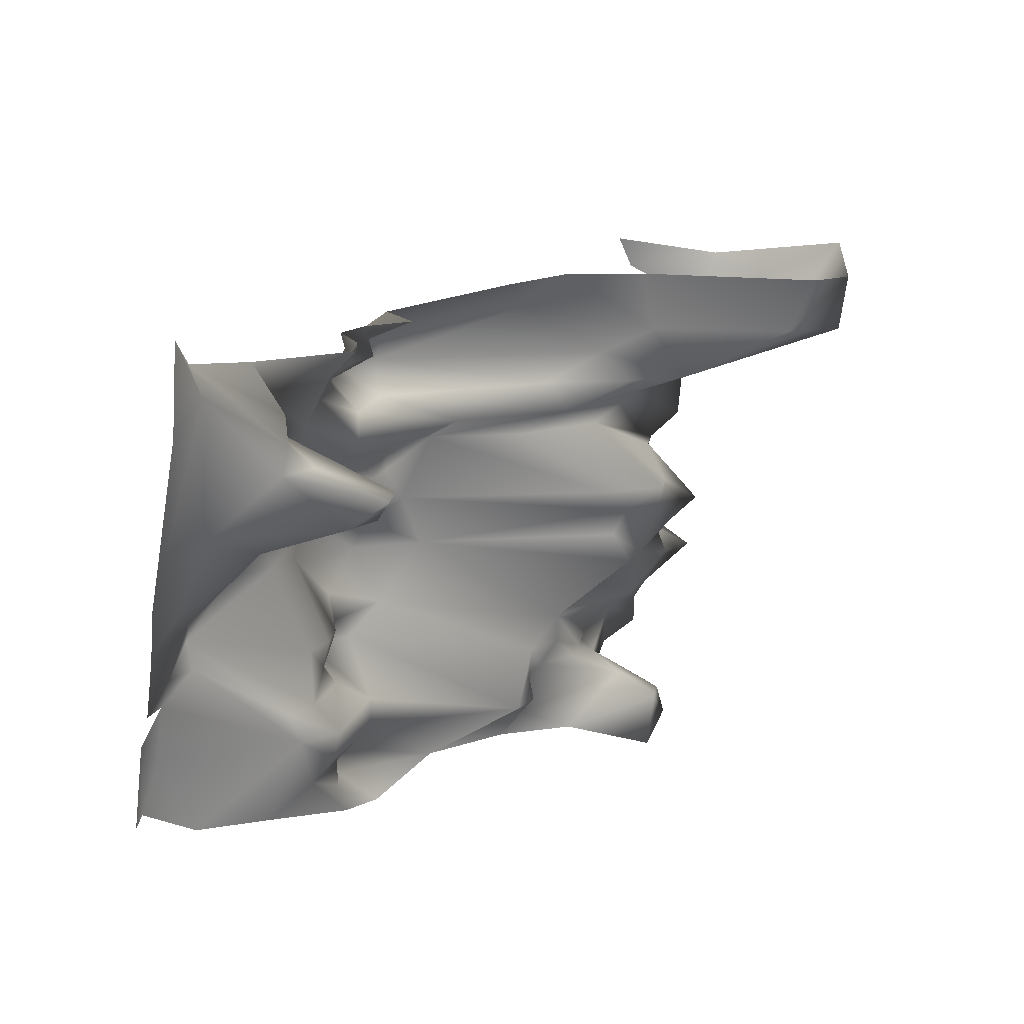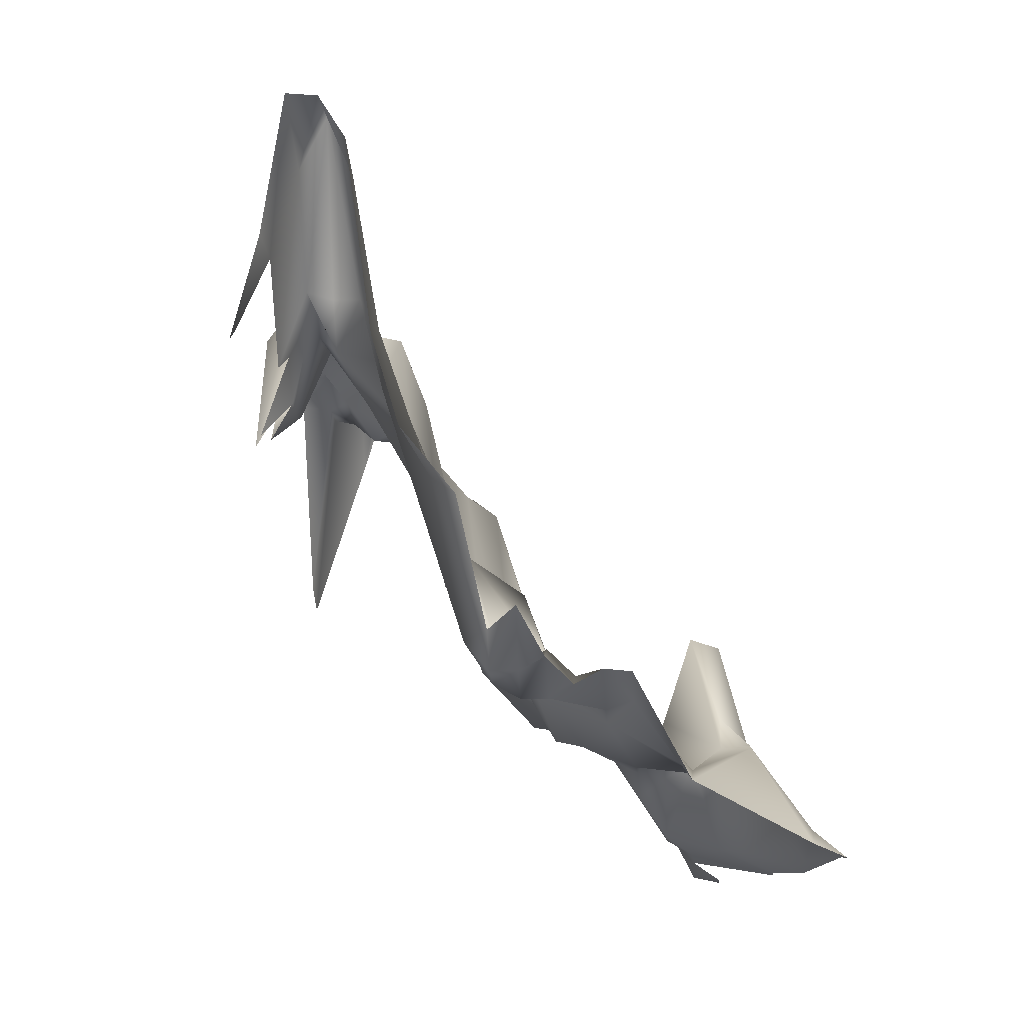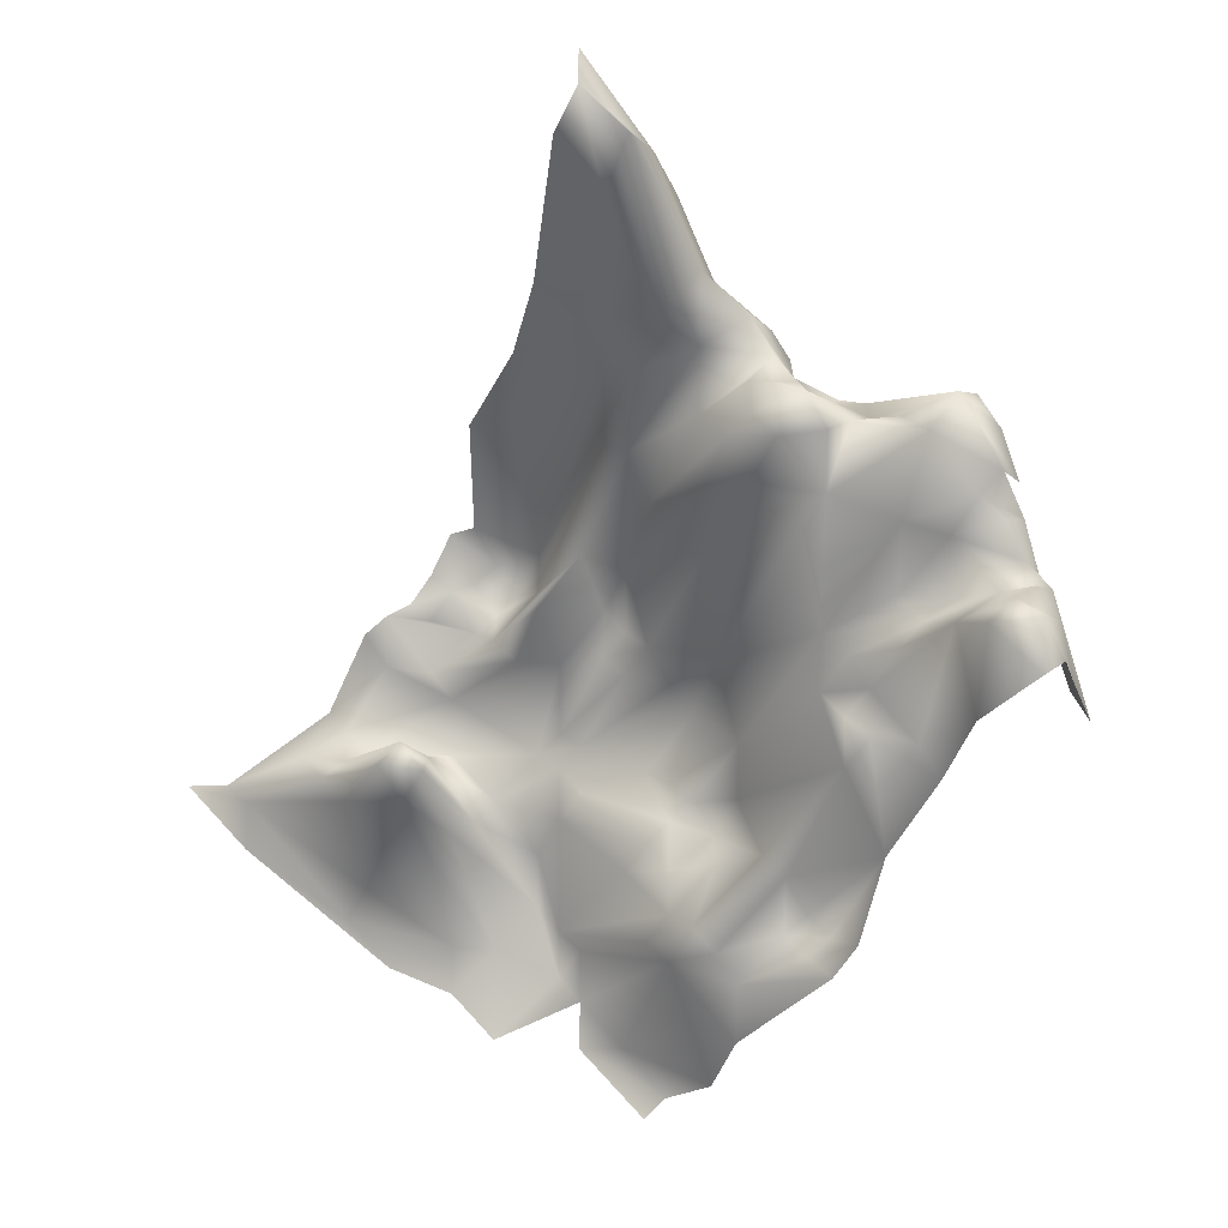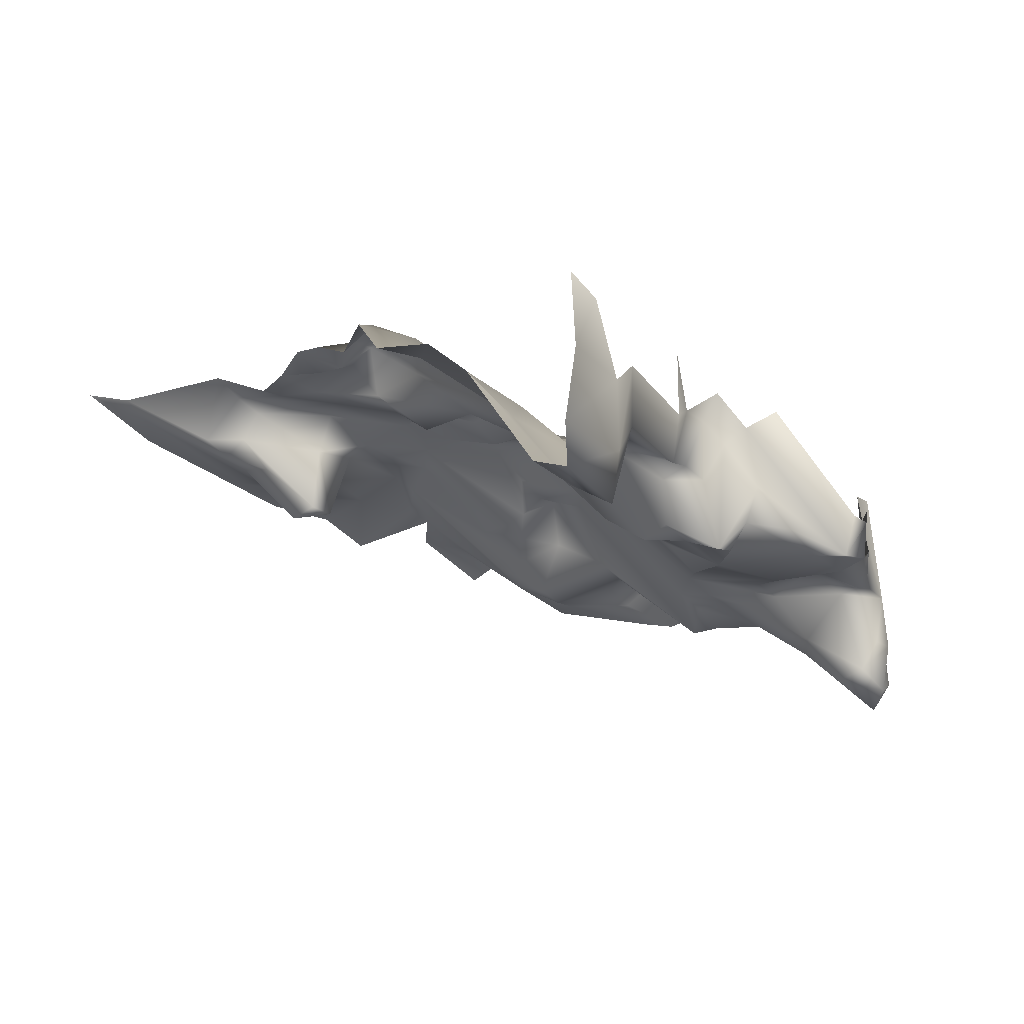
<metadata>
{"format":"obj","ext":"obj","renderer":"f3d","projection":"perspective","resolution":1024,"background":"white","views":[{"elev":-20.6,"azim":79.9,"up":"+Z"},{"elev":-10.8,"azim":46.7,"up":"+Y"},{"elev":65.2,"azim":-179.3,"up":"+Y"},{"elev":33.4,"azim":167.8,"up":"+Z"}]}
</metadata>
<code>
g Moun1_Object148
v -9329 1564 518.5
v -9423 780.1 231.2
v -9515 780.1 315.4
v -9237 1273 434.3
v -9051 1368 637.4
v -8959 467.6 553.2
v -9145 557.3 350.1
v -1.017e+04 65.23 -1321
v -1.008e+04 116.2 -1034
v -9799 -838.3 -1102
v -9892 -717.5 -1388
v -9981 604.9 -562.9
v -9705 -508 -630.1
v -1.007e+04 248 -849.2
v -9525 -1075 -1725
v -9155 -1607 -1506
v -9156 -1739 -1691
v -9341 -1738 -1893
v -9431 -971.2 -1253
v -9153 -1170 -949.9
v -9061 -1276 -1034
v -9339 -1064 -1338
v -8873 -916.5 -459.9
v -8780 -928.8 -358.3
v -8503 -1140 -425.2
v -8596 -1181 -526.7
v -1.035e+04 698.4 -596.5
v -1.007e+04 406.5 -663.9
v -1.118e+04 -354.1 -949.9
v -1.109e+04 -263.1 -848.9
v -1.09e+04 622.9 -832.1
v -1.1e+04 414.2 -1118
v -9699 462.2 483.8
v -9512 901.7 687
v -9421 1312 602.8
v -9607 819.8 399.6
v -8230 -1619 -1235
v -8136 -1313 -947.8
v -7673 -1680 -811.5
v -8139 -1778 -1319
v -8134 -1417 -576.2
v -8227 -1418 -677.8
v -8596 -1181 -526.7
v -8318 -1112 -407.8
v -8503 -1140 -425.2
v -9059 -1223 -662.9
v -9152 -1104 -764.3
v -9335 -732.8 -595.9
v -9242 -798.7 -494.4
v -9611 406.4 -343.2
v -9425 -69.45 -140.3
v -9333 -519.9 -224.5
v -9427 -640.1 -511.7
v -9985 -703.1 -1489
v -1.008e+04 -860.8 -1590
v -1.035e+04 -355.9 -1523
v -1.09e+04 622.9 -832.1
v -1.081e+04 648.1 -731.1
v -1.072e+04 568.6 -815.3
v -1.081e+04 834.9 -916.3
v -1.017e+04 -846 -1691
v -1.026e+04 -632.3 -1792
v -8507 -1368 -1168
v -8414 -996.8 -1067
v -8601 -1713 -1455
v -9061 -1276 -1034
v -9062 -1647 -1405
v -9339 -1064 -1338
v -1.026e+04 618.1 -124.8
v -1.016e+04 763.8 -209
v -1.035e+04 830.1 -226
v -9794 671.8 10.84
v -9886 711.6 95.05
v -9609 354.5 28.11
v -9795 750.9 -174.8
v -9425 -69.45 -140.3
v -9611 406.4 -343.2
v -9703 724.4 -259
v -9148 -413.1 -207.2
v -8963 -809.6 -189.9
v -8780 -928.8 -358.3
v -8965 -585.3 -375.6
v -1.016e+04 393 -23.53
v -1.007e+04 340.2 77.84
v -9979 684.6 -6.376
v -9980 962.6 -192
v -1.026e+04 196.6 -1051
v -1.044e+04 132.8 -1253
v -1.054e+04 661.4 -983.7
v -1.035e+04 382.1 -966.9
v -8505 -1168 -796.7
v -8227 -1418 -677.8
v -8135 -1312 -762
v -8413 -796.4 -880.9
v -7950 -1324 -744.7
v -8041 -1468 -474.7
v -7580 -1745 -710
v -9238 317.5 248.5
v -8868 -143.4 283.3
v -8962 -835 -4.093
v -8500 -938.2 -53.6
v -8593 -886.7 -155.2
v -8685 -979.4 -70.95
v -8592 -713 30.61
v -9708 -903.9 -1371
v -9616 -889.7 -1641
v -9892 -717.5 -1388
v -9707 -1037 -1186
v -9802 -993.3 -1843
v -9802 -1190 -2028
v -1.017e+04 -791.3 -1876
v -1.008e+04 -846 -1775
v -9889 498.9 -461.7
v -9795 750.9 -174.8
v -9888 750.6 -276.2
v -9980 962.6 -192
v -9794 671.8 10.84
v -9798 -693 -916.6
v -9429 -1117 -882.7
v -9523 -931.5 -1169
v -9522 -971.5 -983.9
v -9613 -852.4 -714.3
v -8599 -1329 -1084
v -8786 -1700 -1472
v -8970 -1634 -1304
v -9060 -1157 -848.5
v -8783 -1368 -915.5
v -8969 -1462 -1118
v -9058 -917.3 -477.2
v -8967 -1249 -747.1
v -1.081e+04 648.1 -731.1
v -1.081e+04 633.8 -545.9
v -1.053e+04 619.6 -613.3
v -1.063e+04 778.6 -529.1
v -1.035e+04 698.4 -596.5
v -1.035e+04 460.6 -781.7
v -8408 -1057 -137.8
v -8317 -991.2 -222
v -8502 -1006 -239.4
v -8228 -1167 -863.6
v -8321 -837 -965.1
v -1.053e+04 1056 -242.9
v -1.044e+04 273.7 43.62
v -1.026e+04 406.2 60.69
v -1.007e+04 684.4 -478.6
v -1.035e+04 698.4 -596.5
v -1.044e+04 909.9 -327.1
v -1.016e+04 763.8 -209
v -9796 551.9 -360.4
v -1.007e+04 684.4 -478.6
v -9888 750.6 -276.2
v -9608 567.2 213.9
v -8963 -809.6 -189.9
v -9239 38.24 62.76
v -1.054e+04 41.57 -1354
v -1.063e+04 412.5 -1270
v -9977 208.8 365
v -9885 579.7 280.8
v -9978 393.6 179.3
v -9793 831.4 196.5
v -9607 819.8 399.6
v -9608 567.2 213.9
v -9886 711.6 95.05
v -1.026e+04 196.6 -1051
v -1.017e+04 261.9 -950.2
v -1.008e+04 116.2 -1034
v -1.017e+04 117.1 -1135
v -9613 -852.4 -714.3
v -9520 -799.3 -613
v -9429 -1117 -882.7
v -9709 -901.8 -1742
v -9985 -860.8 -1674
v -9985 -703.1 -1489
v -8506 -864.3 -982.5
v -8599 -1329 -1084
v -8691 -1395 -999.7
v -8505 -1168 -796.7
v -8783 -1368 -915.5
v -8967 -1249 -747.1
v -8597 -1367 -712.5
v -1.072e+04 818.3 -444.9
v -1.053e+04 1056 -242.9
v -1.063e+04 778.6 -529.1
v -1.044e+04 273.7 43.62
v -1.053e+04 1056 -242.9
v -1.063e+04 883.4 -158.7
v -9520 -799.3 -613
v -9427 -640.1 -511.7
v -9335 -732.8 -595.9
v -9152 -1104 -764.3
v -9141 1529 907.4
v -9326 931.3 890.1
v -9524 -1023 -1540
v -9432 -1142 -1624
v -9331 475.4 147
v -9332 169.8 -38.79
v -9609 354.5 28.11
v -9332 169.8 -38.79
v -9242 -798.7 -494.4
v -9335 -732.8 -595.9
v -9427 -640.1 -511.7
v -9334 -732.4 -410.2
v -8965 -585.3 -375.6
v -9058 -917.3 -477.2
v -9241 -731.8 -308.7
v -9148 -413.1 -207.2
v -1.007e+04 684.4 -478.6
v -1.016e+04 763.8 -209
v -1.007e+04 843.3 -293.2
v -1.026e+04 618.1 -124.8
v -1.016e+04 763.8 -209
v -9707 -1037 -1186
v -9615 -931.5 -1085
v -9523 -931.5 -1169
v -9523 -984 -1354
v -9799 -838.3 -1102
v -9798 -693 -916.6
v -1.081e+04 648.1 -731.1
v -1.072e+04 792.7 -630.1
v -1.053e+04 619.6 -613.3
v -1.072e+04 568.6 -815.3
v -1.072e+04 792.7 -630.1
v -1.044e+04 435 -882.7
v -1.035e+04 460.6 -781.7
v -1.044e+04 435 -882.7
v -1.035e+04 382.1 -966.9
v -1.054e+04 661.4 -983.7
v -8043 -1299 -846.2
v -8043 -1299 -846.2
v -8136 -1313 -947.8
v -8228 -1167 -863.6
v -8135 -1312 -762
v -8691 -1395 -999.7
v -8686 -1087 -256.7
v -8867 56.96 469
v -1.081e+04 968.9 -1102
v -1.072e+04 914.4 -1001
v -1.063e+04 874.6 -1085
v -1.081e+04 877.9 -1287
v -1.091e+04 756.9 -1017
v -1.081e+04 834.9 -916.3
v -7580 -1745 -710
v -1.026e+04 406.2 60.69
v -9060 -1157 -848.5
v -9148 -413.1 -207.2
v -9333 -519.9 -224.5
v -9703 724.4 -259
v -9796 551.9 -360.4
v -1.081e+04 566.6 -360.7
v -1.072e+04 804.4 -259.7
v -1.072e+04 818.3 -444.9
v -9616 -889.7 -1641
v -8593 -886.7 -155.2
v -8686 -1087 -256.7
v -8778 -1087 -172.5
v -8685 -979.4 -70.95
v -9793 831.4 196.5
v -9886 711.6 95.05
v -7950 -1324 -744.7
v -9511 532.2 872.8
v -9418 454.4 974.3
v -8684 -819 114.8
v -8870 -1020 -88.31
v -8777 -979.4 13.26
v -8778 -1087 -172.5
v -9063 -1713 -1590
v -9143 1567 721.6
v -1.007e+04 406.5 -663.9
v -9981 604.9 -562.9
v -1.007e+04 248 -849.2
v -1.044e+04 132.8 -1253
v -1.026e+04 158 -1236
v -1.054e+04 41.57 -1354
v -9429 -1117 -882.7
v -9522 -971.5 -983.9
v -9613 -852.4 -714.3
v -8787 -1806 -1843
v -8602 -1806 -1641
v -9156 -1818 -1877
v -9341 -1738 -1893
v -9156 -1739 -1691
v -7395 -1809 -692.7
v -7674 -1788 -997.3
v -7673 -1680 -811.5
v -7580 -1745 -710
v -9708 -903.9 -1371
v -1.007e+04 340.2 77.84
v -1.016e+04 393 -23.53
v -1.026e+04 406.2 60.69
v -1.016e+04 247.5 162.1
v -8505 -1168 -796.7
v -8041 -1468 -474.7
v -8134 -1417 -576.2
v -8318 -1112 -407.8
v -8225 -1004 -306.2
v -1.072e+04 568.6 -815.3
v -1.054e+04 448.3 -798.5
v -1.026e+04 158 -1236
v -8414 -996.8 -1067
v -8507 -1368 -1168
v -8599 -1329 -1084
v -8506 -864.3 -982.5
v -8321 -837 -965.1
v -8228 -1167 -863.6
v -9423 780.1 231.2
v -9331 475.4 147
v -9062 -1647 -1405
v -8969 -1462 -1118
v -1.063e+04 874.6 -1085
v -1.007e+04 843.3 -293.2
v -1.026e+04 -632.3 -1792
v -1.017e+04 -846 -1691
v -9985 -860.8 -1674
v -1.008e+04 -860.8 -1590
v -9985 -703.1 -1489
v -1.063e+04 883.4 -158.7
v -9329 1564 518.5
v -8870 -1020 -88.31
v -8778 -1087 -172.5
v -8686 -1087 -256.7
v -8503 -1140 -425.2
v -9710 -1535 -2112
v -9802 -1190 -2028
v -9143 1567 721.6
v -9329 1564 518.5
v -1.017e+04 65.23 -1321
v -1.035e+04 -355.9 -1523
v -1.081e+04 968.9 -1102
v -1.081e+04 877.9 -1287
v -1.091e+04 811.6 -1203
v -9334 -732.4 -410.2
v -1.081e+04 877.9 -1287
v -8324 -1819 -1522
v -8139 -1778 -1319
v -9616 -889.7 -1641
v -9892 -717.5 -1388
v -8683 -247.7 300.6
v -1.017e+04 261.9 -950.2
v -1.044e+04 435 -882.7
v -1.007e+04 248 -849.2
v -9526 -1788 -2095
v -8225 -1004 -306.2
v -1.054e+04 448.3 -798.5
v -1.063e+04 874.6 -1085
v -1.072e+04 914.4 -1001
v -8601 -1713 -1455
v -9152 -1104 -764.3
v -9059 -1223 -662.9
v -8777 -979.4 13.26
v -8870 -1020 -88.31
v -9802 -993.3 -1843
v -9709 -901.8 -1742
v -9524 -1023 -1540
v -9981 604.9 -562.9
v -9889 498.9 -461.7
v -8592 -713 30.61
v -8777 -979.4 13.26
v -8684 -819 114.8
v -9979 684.6 -6.376
v -9886 711.6 95.05
v -9526 -1788 -2095
v -9434 -1815 -2180
v -9607 819.8 399.6
v -9421 1312 602.8
v -8041 -1468 -474.7
v -8506 -864.3 -982.5
v -8413 -796.4 -880.9
v -8321 -837 -965.1
v -8414 -996.8 -1067
v -8413 -796.4 -880.9
v -1.016e+04 393 -23.53
v -8507 -1368 -1168
v -9707 -1037 -1186
v -9615 -931.5 -1085
v -8502 -1006 -239.4
v -1.063e+04 778.6 -529.1
v -1.081e+04 633.8 -545.9
v -1.072e+04 792.7 -630.1
v -8967 -1249 -747.1
v -9059 -1223 -662.9
v -8965 -585.3 -375.6
v -1.008e+04 -860.8 -1590
v -9978 393.6 179.3
v -9155 -1607 -1506
v -1.035e+04 830.1 -226
v -1.044e+04 909.9 -327.1
v -1.053e+04 1056 -242.9
v -1.035e+04 830.1 -226
v -8962 -835 -4.093
v -1.072e+04 914.4 -1001
v -1.081e+04 968.9 -1102
v -1.091e+04 811.6 -1203
v -9703 724.4 -259
v -1.035e+04 382.1 -966.9
v -1.081e+04 834.9 -916.3
v -1.054e+04 448.3 -798.5
v -1.053e+04 619.6 -613.3
v -1.035e+04 460.6 -781.7
v -9241 -731.8 -308.7
v -9241 -731.8 -308.7
v -1.007e+04 843.3 -293.2
v -9980 962.6 -192
f 95 96 97
f 63 64 37
f 38 37 64
f 37 38 39
f 228 39 38
f 39 228 242
f 95 242 228
f 39 40 37
f 65 37 40
f 37 65 63
f 38 303 304
f 303 38 64
f 233 308 178
f 308 233 125
f 123 125 233
f 125 123 124
f 372 124 123
f 124 372 346
f 307 308 125
f 291 233 178
f 266 125 124
f 125 266 307
f 384 307 266
f 266 281 384
f 281 266 277
f 124 277 266
f 277 124 278
f 346 278 124
f 278 346 333
f 334 333 346
f 333 334 283
f 284 283 334
f 283 284 282
f 285 282 284
f 42 291 180
f 178 180 291
f 180 178 179
f 244 179 178
f 179 244 347
f 274 347 244
f 347 348 179
f 180 179 43
f 180 43 42
f 21 20 244
f 274 244 20
f 19 21 22
f 21 19 20
f 214 20 19
f 20 214 274
f 214 19 215
f 22 215 19
f 22 353 215
f 275 217 276
f 217 275 213
f 214 213 275
f 213 214 212
f 215 212 214
f 212 215 286
f 353 286 215
f 286 353 335
f 216 217 213
f 232 42 41
f 43 41 42
f 41 43 44
f 45 44 43
f 44 45 138
f 44 138 342
f 230 231 229
f 232 229 231
f 229 232 259
f 41 259 232
f 259 41 365
f 45 234 138
f 139 138 234
f 138 139 137
f 102 137 139
f 137 102 101
f 103 101 102
f 101 103 104
f 103 263 264
f 263 103 265
f 211 210 86
f 83 86 210
f 86 83 85
f 84 85 83
f 85 84 258
f 159 258 84
f 258 159 257
f 158 257 159
f 257 158 36
f 33 36 158
f 36 33 35
f 34 35 33
f 35 34 191
f 192 191 34
f 157 158 159
f 192 260 261
f 260 192 34
f 35 324 325
f 324 35 191
f 100 262 349
f 262 100 99
f 98 99 100
f 99 98 7
f 305 7 98
f 7 305 4
f 317 4 305
f 4 317 267
f 349 350 100
f 267 5 4
f 6 4 5
f 4 6 7
f 235 7 6
f 7 235 99
f 337 99 235
f 99 337 262
f 306 154 198
f 154 306 98
f 305 98 306
f 245 198 153
f 154 153 198
f 153 154 100
f 98 100 154
f 162 163 160
f 163 162 197
f 198 197 162
f 197 198 51
f 52 51 198
f 51 52 50
f 53 50 52
f 50 53 149
f 13 149 53
f 149 13 113
f 12 113 13
f 393 50 149
f 12 13 14
f 169 13 53
f 160 161 162
f 150 149 113
f 149 150 151
f 52 331 53
f 331 52 399
f 401 151 150
f 151 401 402
f 168 169 47
f 169 168 13
f 118 13 168
f 13 118 14
f 9 14 118
f 14 9 338
f 47 170 168
f 8 9 10
f 118 10 9
f 223 224 14
f 27 14 224
f 14 27 28
f 150 28 27
f 374 373 10
f 11 10 373
f 10 11 8
f 54 8 11
f 8 54 56
f 55 56 54
f 56 55 61
f 56 61 62
f 298 56 155
f 88 155 156
f 87 88 89
f 156 89 88
f 89 156 309
f 332 309 156
f 89 90 87
f 67 68 66
f 68 67 193
f 194 193 67
f 193 194 252
f 15 252 194
f 252 15 352
f 351 352 15
f 194 16 15
f 16 194 67
f 17 15 16
f 15 17 18
f 322 18 341
f 18 322 15
f 323 15 322
f 15 323 351
f 126 127 66
f 128 66 127
f 66 128 67
f 165 166 164
f 167 164 166
f 164 167 271
f 272 271 167
f 271 272 273
f 326 167 166
f 167 326 272
f 327 272 326
f 164 394 165
f 339 165 394
f 165 339 340
f 398 396 397
f 396 398 339
f 389 318 80
f 319 80 318
f 80 319 81
f 320 81 319
f 81 320 321
f 81 79 80
f 79 81 82
f 145 146 147
f 183 147 146
f 147 183 181
f 377 181 183
f 181 182 147
f 183 378 377
f 147 148 145
f 148 147 385
f 310 148 116
f 354 145 355
f 115 247 248
f 247 115 114
f 116 114 115
f 114 116 117
f 359 117 116
f 117 359 360
f 47 48 46
f 49 46 48
f 46 49 129
f 399 129 49
f 24 25 23
f 26 23 25
f 23 26 129
f 130 129 26
f 381 23 129
f 23 381 24
f 375 254 253
f 255 253 254
f 253 255 256
f 357 356 256
f 356 357 358
f 288 289 287
f 290 287 289
f 287 290 383
f 376 220 219
f 218 219 220
f 220 221 218
f 221 220 343
f 395 296 345
f 227 345 296
f 345 227 344
f 225 296 297
f 296 225 227
f 226 227 225
f 112 111 311
f 111 112 109
f 172 109 112
f 109 172 171
f 173 171 172
f 171 173 335
f 336 335 173
f 109 110 111
f 382 172 312
f 112 312 172
f 312 112 311
f 59 57 58
f 57 59 60
f 107 105 106
f 105 107 108
f 269 268 207
f 268 269 270
f 207 208 209
f 362 361 279
f 280 279 361
f 279 280 281
f 390 391 240
f 32 240 391
f 240 32 31
f 29 31 32
f 31 29 30
f 241 240 31
f 240 241 390
f 391 392 32
f 31 30 131
f 132 131 30
f 131 132 222
f 200 201 199
f 202 199 201
f 199 202 400
f 152 195 196
f 195 152 2
f 3 2 152
f 2 3 1
f 363 1 3
f 1 363 364
f 152 363 3
f 205 203 204
f 203 205 206
f 246 206 205
f 206 246 196
f 204 379 380
f 71 69 70
f 69 71 185
f 185 243 69
f 371 69 243
f 184 185 186
f 74 72 73
f 72 74 75
f 78 75 74
f 78 76 77
f 76 78 74
f 93 91 92
f 91 93 94
f 140 94 93
f 94 140 141
f 121 119 120
f 119 121 122
f 135 133 134
f 133 135 136
f 142 143 144
f 142 249 250
f 249 142 251
f 316 142 250
f 175 176 174
f 177 174 176
f 174 177 370
f 189 187 188
f 187 189 190
f 238 236 237
f 236 238 239
f 294 292 293
f 292 294 295
f 301 299 300
f 299 301 302
f 313 314 315
f 328 329 330
f 368 366 367
f 366 368 369
f 386 387 388

</code>
